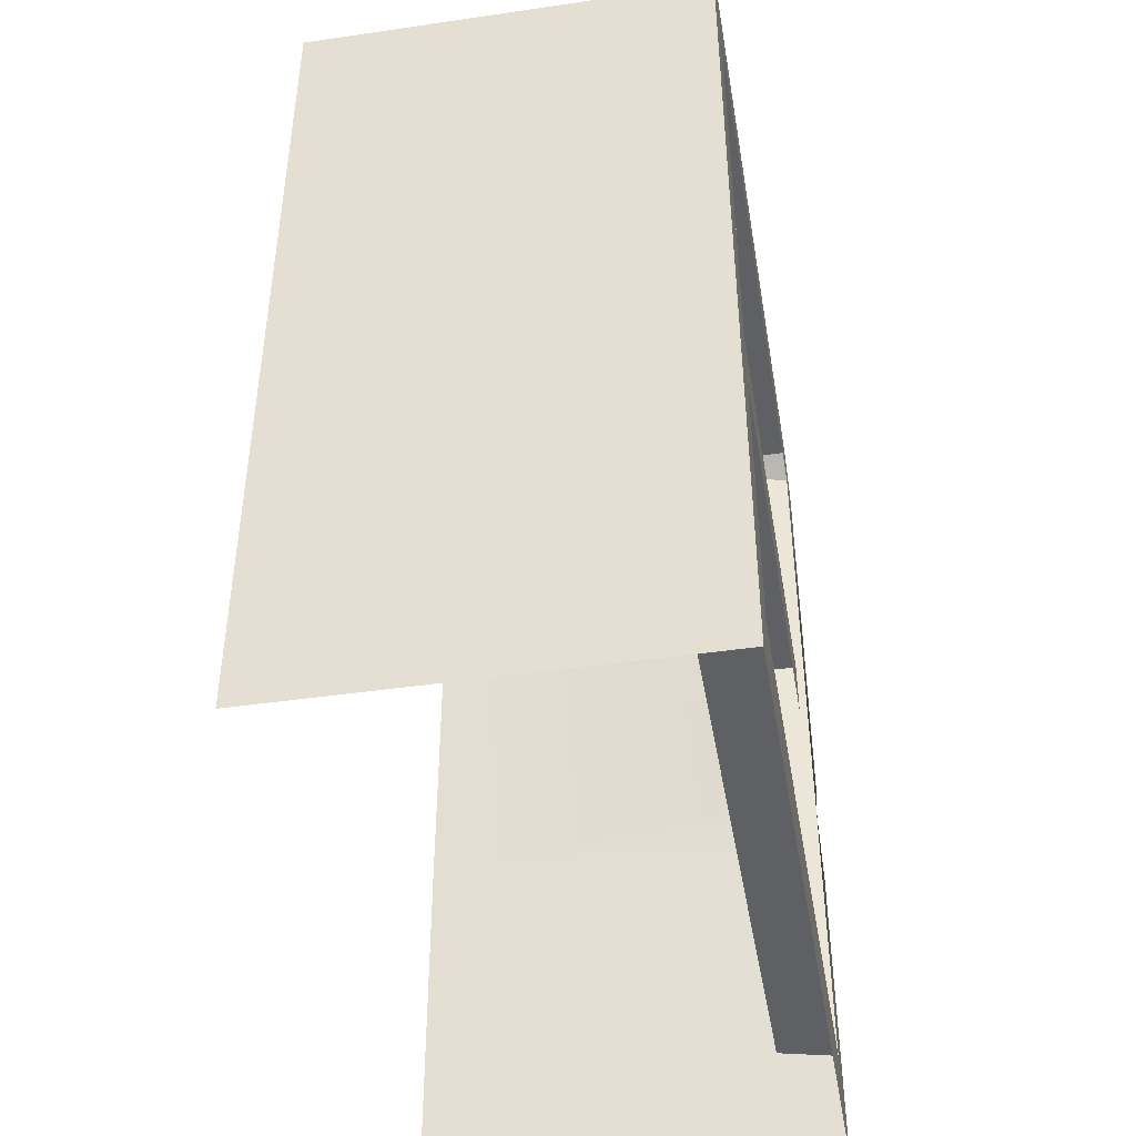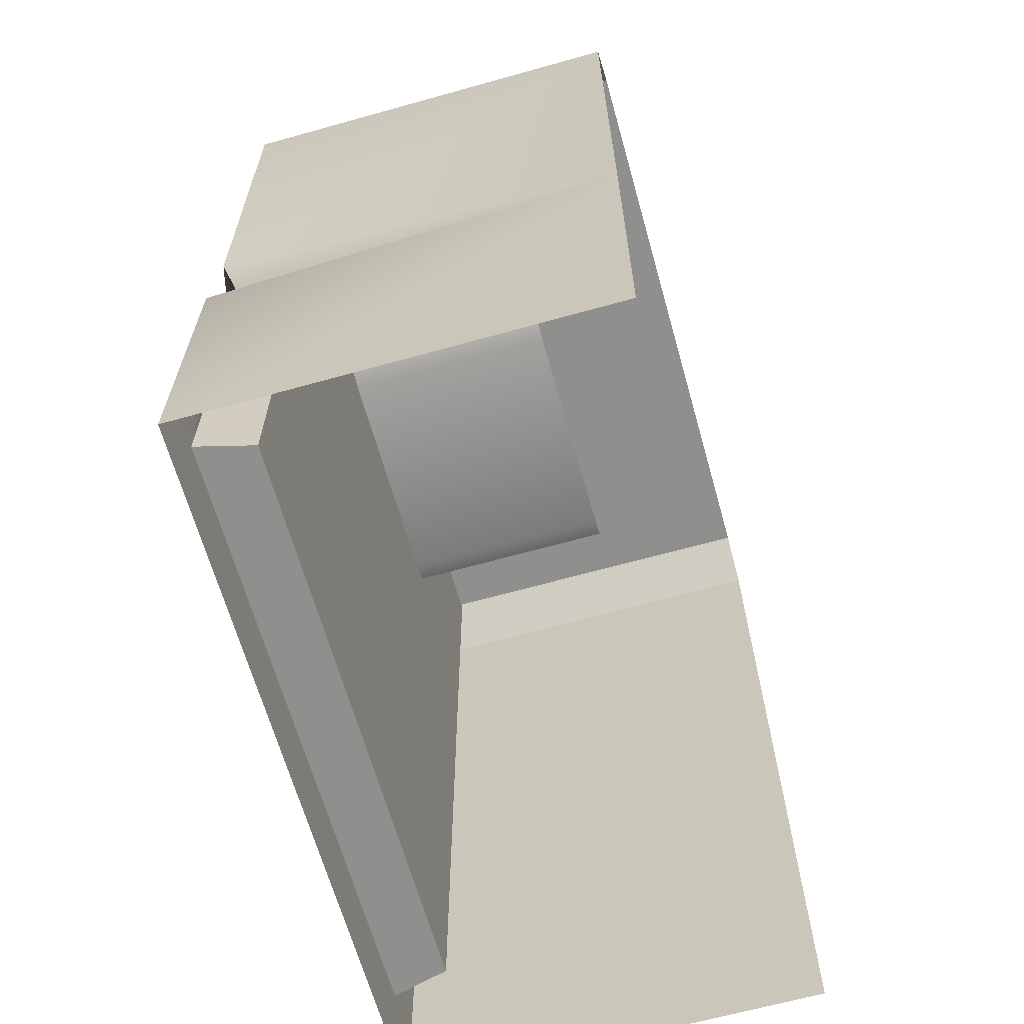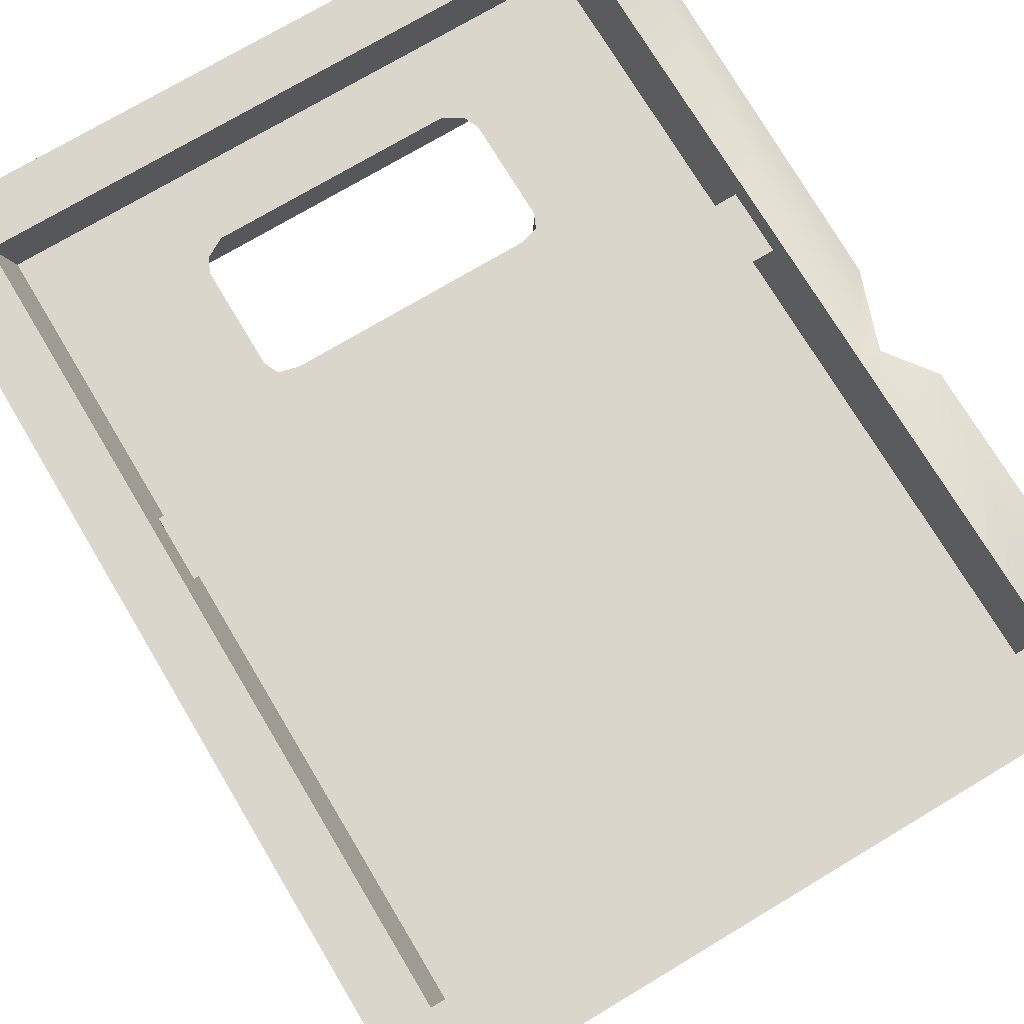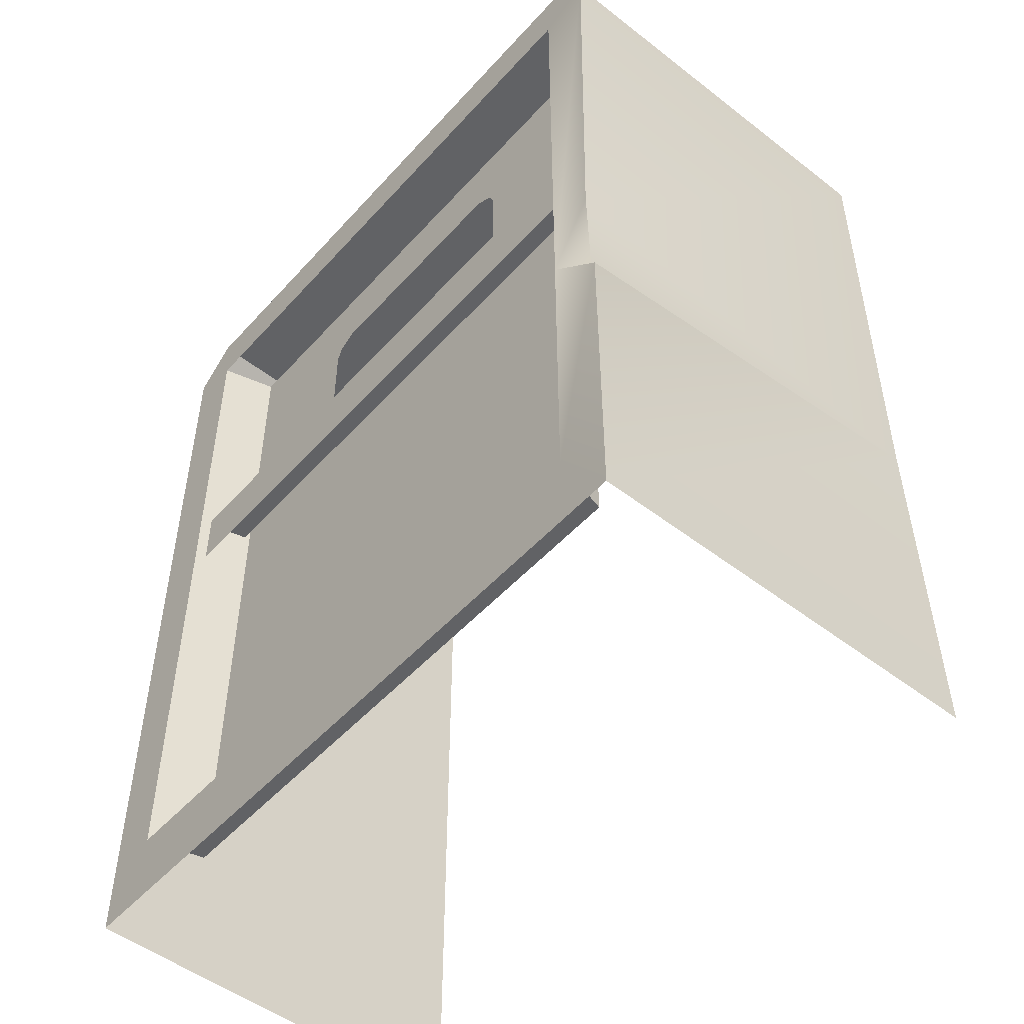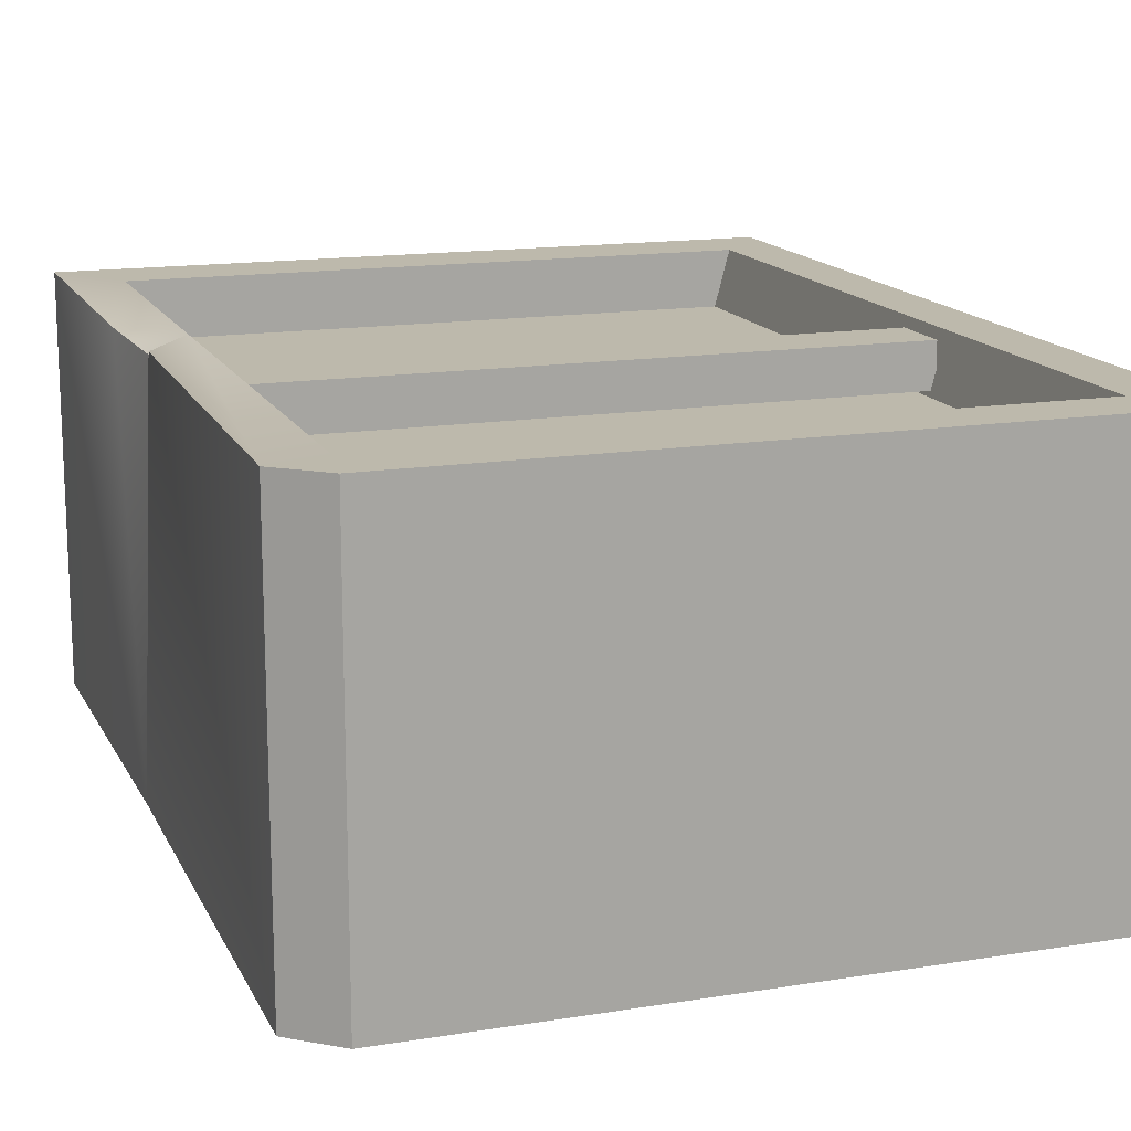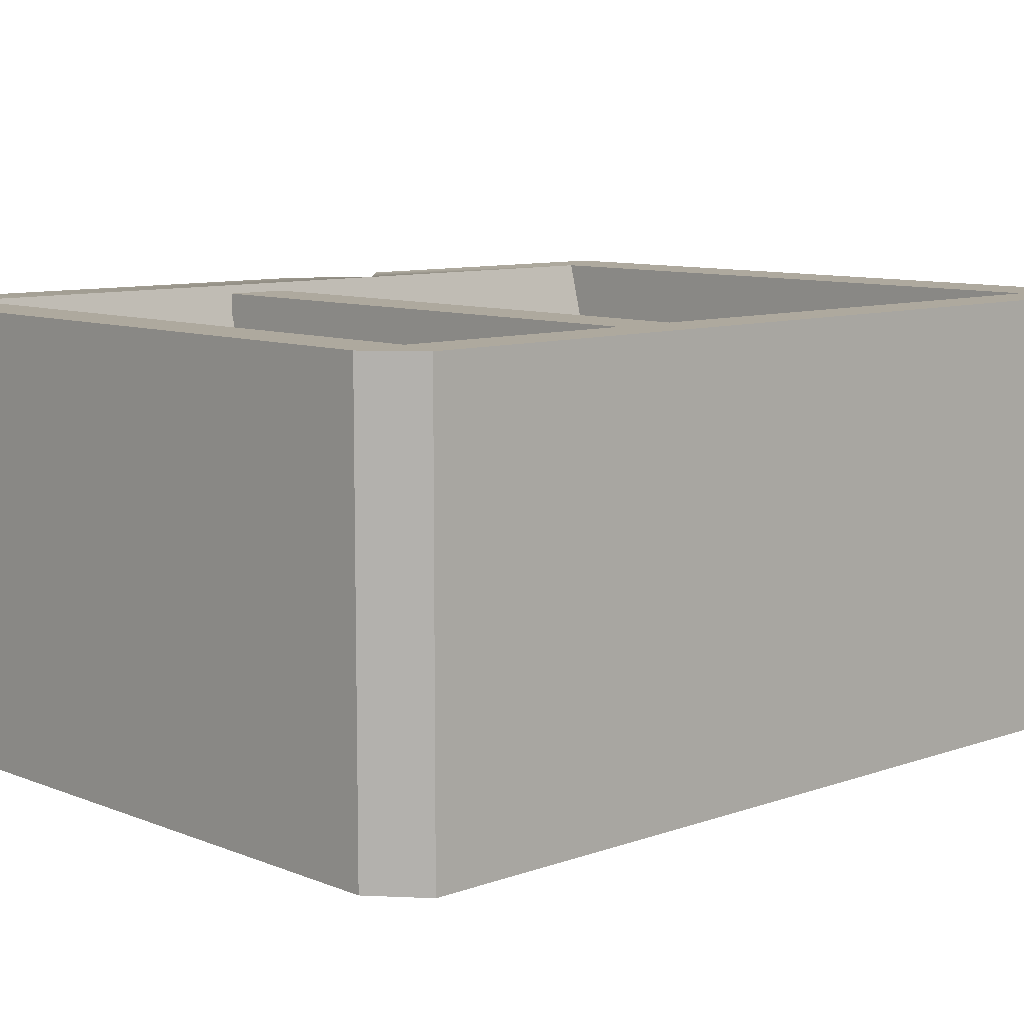
<metadata>
{"format":"obj","ext":"obj","renderer":"f3d","projection":"perspective","resolution":1024,"background":"white","views":[{"elev":-44.1,"azim":-80.3,"up":"+Y"},{"elev":-65.3,"azim":105.7,"up":"+Y"},{"elev":73.8,"azim":-30.9,"up":"+Z"},{"elev":-50.6,"azim":49.7,"up":"+Y"},{"elev":15.0,"azim":161.0,"up":"+Z"},{"elev":9.1,"azim":-133.4,"up":"+Z"}]}
</metadata>
<code>
g wall_object1
v -0.4281 1.243 0.4631
v -0.4281 1.243 -0.09747
v 0.4282 1.243 -0.09747
v 0.4282 1.243 0.4631
v 0.4853 0.5042 -0.09747
v 0.4895 4.42e-08 -0.09747
v 0.4895 4.42e-08 0.4631
v 0.4893 0.4351 0.4631
v 0.4895 1.192 -0.09747
v 0.4788 0.5975 0.4631
v 0.4895 1.192 0.4631
v -0.4895 4.42e-08 -0.09747
v -0.4895 1.192 -0.09747
v -0.4895 1.192 0.4631
v -0.4895 4.42e-08 0.4631
v -0.4163 0.1026 0.4631
v -0.3959 0.1026 0.3858
v 0.3959 0.1026 0.3858
v 0.4157 0.1026 0.4631
v 0.4157 1.166 0.4631
v 0.3959 0.504 0.3858
v 0.3959 1.166 0.3858
v 0.4157 0.5042 0.4631
v 0.4157 0.1026 0.4631
v 0.3959 0.1026 0.3858
v -0.3959 0.7518 0.3858
v -0.3959 0.1026 0.3858
v -0.4163 0.1026 0.4631
v -0.4163 1.166 0.4631
v -0.3959 1.166 0.3858
v 0.4282 1.243 0.4631
v 0.4282 1.243 -0.09747
v 0.4895 1.192 -0.09747
v 0.4895 1.192 0.4631
v -0.4895 1.192 -0.09747
v -0.4281 1.243 -0.09747
v -0.4281 1.243 0.4631
v -0.4895 1.192 0.4631
v 0.1861 0.8735 0.08961
v 0.1947 0.8935 0.08961
v 0.1947 0.8935 0.3858
v 0.1861 0.8735 0.3858
v -0.1947 0.8935 0.3858
v -0.1947 0.8935 0.08961
v -0.1861 0.8735 0.08961
v -0.1861 0.8735 0.3858
v -0.1861 0.8735 0.3858
v -0.1861 0.8735 0.08961
v -0.1604 0.8668 0.08961
v -0.1604 0.8668 0.3858
v 0.1603 0.8668 0.3858
v -0.1604 0.8668 0.3858
v -0.1604 0.8668 0.08961
v 0.1603 0.8668 0.08961
v 0.1603 0.8668 0.08961
v 0.1861 0.8735 0.08961
v 0.1861 0.8735 0.3858
v 0.1603 0.8668 0.3858
v -0.404 0.7628 0.4523
v 0.4062 0.7628 0.4523
v 0.4062 0.6765 0.4523
v -0.404 0.6765 0.4523
v -0.404 0.7628 0.4523
v -0.404 0.7628 0.3931
v 0.4062 0.7628 0.3931
v 0.4062 0.7628 0.4523
v -0.3959 0.1026 0.3858
v 0.3959 0.7518 0.3858
v 0.3959 0.1026 0.3858
v -0.3959 0.7518 0.3858
v 0.1603 0.8668 0.3858
v -0.1604 0.8668 0.3858
v -0.1861 0.8735 0.3858
v -0.1947 0.8935 0.3858
v 0.1861 0.8735 0.3858
v 0.1947 0.8935 0.3858
v 0.1947 1.031 0.3858
v -0.3959 1.166 0.3858
v 0.3959 1.166 0.3858
v -0.1947 1.031 0.3858
v -0.1861 1.051 0.3858
v -0.16 1.066 0.3858
v 0.1861 1.051 0.3858
v 0.16 1.066 0.3858
v 0.4895 1.192 0.4631
v 0.4788 0.5975 0.4631
v 0.4157 0.5042 0.4631
v 0.4157 1.166 0.4631
v 0.4282 1.243 0.4631
v -0.4163 1.166 0.4631
v -0.4281 1.243 0.4631
v -0.4895 1.192 0.4631
v -0.4895 4.42e-08 0.4631
v -0.4163 0.1026 0.4631
v 0.4895 4.42e-08 0.4631
v 0.4157 0.1026 0.4631
v 0.4893 0.4351 0.4631
v 0.4853 0.5042 -0.09747
v 0.4893 0.4351 0.4631
v 0.4527 0.5042 0.4338
v 0.4788 0.5975 0.4631
v 0.4893 0.4351 0.4631
v 0.4157 0.5042 0.4631
v 0.4527 0.5042 0.4338
v 0.4788 0.5975 0.4631
g wall_object1_0
f 3 2 1
f 4 3 1
f 7 6 5
f 8 7 5
f 10 5 9
f 11 10 9
f 14 13 12
f 15 14 12
f 18 17 16
f 19 18 16
f 22 21 20
f 21 23 20
f 24 23 21
f 25 24 21
f 28 27 26
f 26 29 28
f 26 30 29
f 33 32 31
f 34 33 31
f 37 36 35
f 38 37 35
f 41 40 39
f 42 41 39
f 45 44 43
f 46 45 43
f 49 48 47
f 50 49 47
f 53 52 51
f 54 53 51
f 57 56 55
f 58 57 55
f 61 60 59
f 62 61 59
f 65 64 63
f 66 65 63
f 69 68 67
f 68 70 67
f 68 71 70
f 71 72 70
f 72 73 70
f 73 74 70
f 75 71 68
f 76 75 68
f 77 76 68
f 70 74 78
f 79 77 68
f 74 80 78
f 80 81 78
f 81 82 78
f 82 79 78
f 83 77 79
f 82 84 79
f 84 83 79
f 87 86 85
f 88 87 85
f 85 89 88
f 88 89 90
f 89 91 90
f 91 92 90
f 92 93 90
f 93 94 90
f 94 93 95
f 96 94 95
f 87 96 97
f 96 95 97
f 100 99 98
f 101 100 98
f 104 103 102
f 105 103 104

</code>
